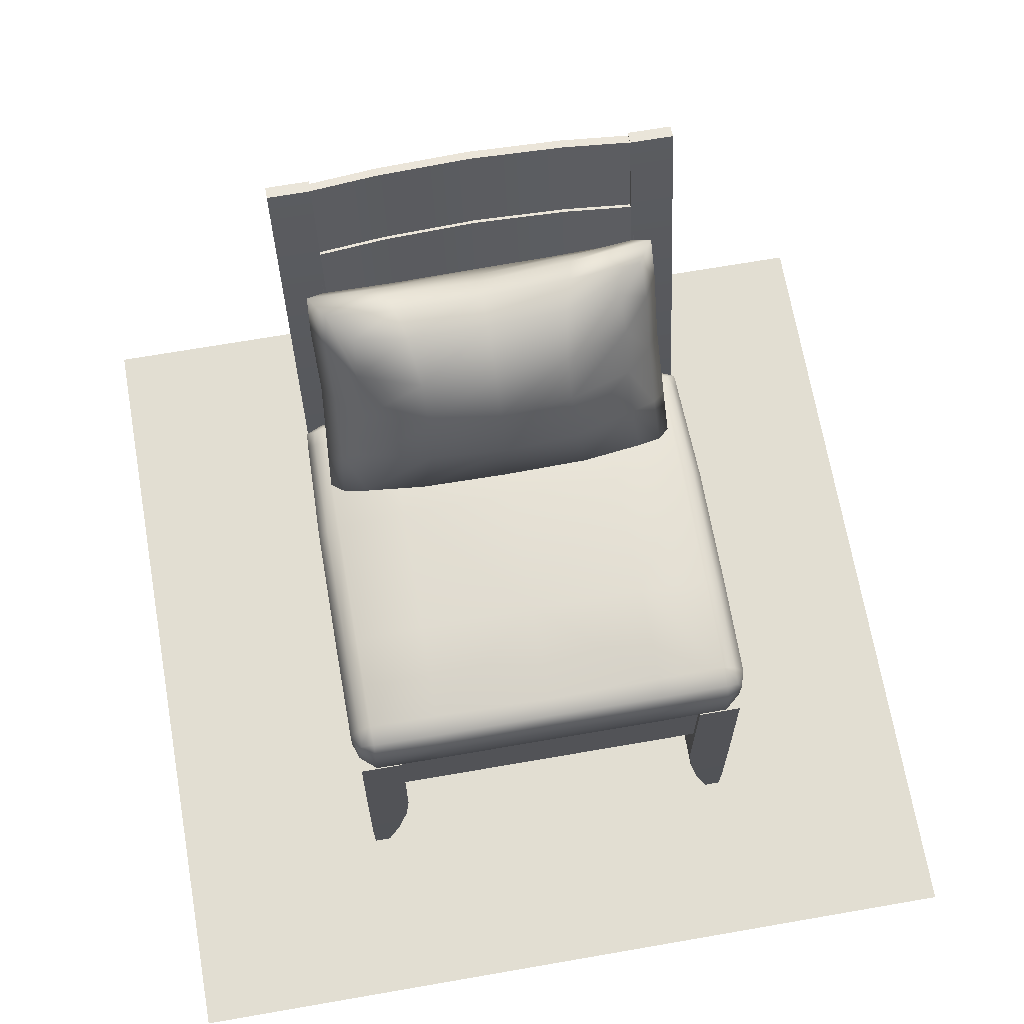
<metadata>
{"format":"obj","ext":"obj","renderer":"f3d","projection":"perspective","resolution":1024,"background":"white","views":[{"elev":67.9,"azim":-9.9,"up":"+Y"}]}
</metadata>
<code>
v  -1 -0.7954 1
v  -0.5 -0.7954 1
v  -0.5 -0.7954 0.5
v  -1 -0.7954 0.5
v  0 -0.7954 1
v  0 -0.7954 0.5
v  0.5 -0.7954 1
v  0.5 -0.7954 0.5
v  1 -0.7954 1
v  1 -0.7954 0.5
v  -0.5 -0.7954 0
v  -1 -0.7954 0
v  0 -0.7954 0
v  0.5 -0.7954 0
v  1 -0.7954 0
v  -0.5 -0.7954 -0.5
v  -1 -0.7954 -0.5
v  0 -0.7954 -0.5
v  0.5 -0.7954 -0.5
v  1 -0.7954 -0.5
v  -0.5 -0.7954 -1
v  -1 -0.7954 -1
v  0 -0.7954 -1
v  0.5 -0.7954 -1
v  1 -0.7954 -1
f 1 2 3 4
f 2 5 6 3
f 5 7 8 6
f 7 9 10 8
f 4 3 11 12
f 3 6 13 11
f 6 8 14 13
f 8 10 15 14
f 12 11 16 17
f 11 13 18 16
f 13 14 19 18
f 14 15 20 19
f 17 16 21 22
f 16 18 23 21
f 18 19 24 23
f 19 20 25 24
v  -0.4427 -0.7908 -0.4459
v  -0.4829 -0.791 -0.4469
v  -0.4838 -0.7904 -0.4917
v  -0.4426 -0.7905 -0.4931
v  -0.38 0.7954 -0.5576
v  -0.38 0.788 -0.5887
v  -0.4825 0.788 -0.5887
v  -0.4825 0.7954 -0.5576
v  -0.4838 -0.6931 -0.4687
v  -0.425 -0.6894 -0.4686
v  -0.4244 -0.6861 -0.4074
v  -0.4838 -0.6894 -0.408
v  -0.4838 -0.3002 -0.4207
v  -0.4838 -0.1058 -0.4207
v  -0.3787 -0.1058 -0.4207
v  -0.3787 -0.3002 -0.4207
v  -0.3787 -0.1058 -0.3156
v  -0.3787 -0.3002 -0.3156
v  -0.4838 -0.1058 -0.3156
v  -0.4838 -0.3002 -0.3156
v  -0.4838 -0.546 -0.4393
v  -0.4023 -0.546 -0.4392
v  -0.4023 -0.5465 -0.3598
v  -0.4838 -0.5462 -0.3598
v  -0.4838 -0.4306 -0.4272
v  -0.3897 -0.4308 -0.4272
v  -0.3897 -0.431 -0.3344
v  -0.4838 -0.4308 -0.3345
v  0.4822 -0.7918 0.5821
v  0.4428 -0.7919 0.5821
v  0.4429 -0.792 0.5427
v  0.4822 -0.7919 0.5427
v  0.4822 -0.1085 0.5821
v  0.4822 -0.1085 0.4796
v  0.3798 -0.1085 0.4796
v  0.3798 -0.1085 0.5821
v  0.4836 -0.6854 0.5834
v  0.4115 -0.6827 0.5834
v  0.411 -0.6805 0.5143
v  0.4836 -0.6827 0.5148
v  0.4836 -0.4578 0.5834
v  0.3778 -0.4577 0.5834
v  0.3778 -0.4576 0.479
v  0.4836 -0.4577 0.479
v  0.4836 -0.5549 0.5834
v  0.3863 -0.5556 0.5834
v  0.3864 -0.5563 0.4892
v  0.4836 -0.5556 0.4892
v  0.4429 -0.792 -0.4477
v  0.4428 -0.7919 -0.4917
v  0.4822 -0.7918 -0.4917
v  0.4822 -0.7919 -0.4477
v  0.3798 0.7954 -0.5576
v  0.4822 0.7954 -0.5576
v  0.4822 0.788 -0.5887
v  0.3798 0.788 -0.5887
v  0.4247 -0.6894 -0.4686
v  0.4836 -0.6931 -0.4687
v  0.4241 -0.6861 -0.4074
v  0.4836 -0.6894 -0.408
v  0.4836 -0.3002 -0.4207
v  0.3784 -0.3002 -0.4207
v  0.3784 -0.1058 -0.4207
v  0.4836 -0.1058 -0.4207
v  0.3784 -0.3002 -0.3156
v  0.3784 -0.1058 -0.3156
v  0.4836 -0.3002 -0.3156
v  0.4836 -0.1058 -0.3156
v  0.4021 -0.546 -0.4392
v  0.4836 -0.546 -0.4393
v  0.4021 -0.5465 -0.3598
v  0.4836 -0.5462 -0.3598
v  0.3895 -0.4308 -0.4272
v  0.4836 -0.4306 -0.4272
v  0.3895 -0.431 -0.3344
v  0.4836 -0.4308 -0.3345
v  -0.4825 -0.7918 0.5821
v  -0.4825 -0.7919 0.5427
v  -0.4431 -0.792 0.5427
v  -0.4431 -0.7919 0.5821
v  -0.4825 -0.1085 0.5821
v  -0.38 -0.1085 0.5821
v  -0.38 -0.1085 0.4796
v  -0.4825 -0.1085 0.4796
v  -0.4118 -0.6827 0.5834
v  -0.4838 -0.6854 0.5834
v  -0.4113 -0.6805 0.5143
v  -0.4838 -0.6827 0.5148
v  -0.4838 -0.4578 0.5834
v  -0.3781 -0.4577 0.5834
v  -0.3781 -0.4576 0.479
v  -0.4838 -0.4577 0.479
v  -0.4838 -0.5549 0.5834
v  -0.3866 -0.5556 0.5834
v  -0.3866 -0.5563 0.4892
v  -0.4838 -0.5556 0.4892
v  0 0.008301 0.5866
v  -0.2791 0.00372 0.5865
v  -0.2791 -0.07698 0.5899
v  0 -0.07547 0.5899
v  0 0.06977 0.2911
v  -0.277 0.06872 0.2917
v  -0.279 0.05031 0.5201
v  0 0.05003 0.525
v  -0.4949 -0.001704 0.5191
v  -0.4958 0.001663 0.2918
v  -0.4961 -0.0684 0.2918
v  -0.4952 -0.0699 0.5179
v  0 -0.1166 0.5155
v  -0.2786 -0.1168 0.5171
v  -0.2768 -0.1165 0.2918
v  0 -0.1176 0.2918
v  -0.2731 -0.1042 -0.2681
v  -0.2732 -0.1147 -0.0205
v  -0.4426 -0.1132 -0.0205
v  -0.442 -0.1035 -0.2679
v  -0.4425 -0.1155 0.2918
v  -0.2739 0.05958 -0.02051
v  -0.4431 0.0298 -0.0205
v  -0.4429 0.05193 0.2918
v  -0.2734 0.02958 -0.2682
v  -0.4421 0.02189 -0.268
v  -0.4432 0.001483 0.5846
v  -0.4432 -0.07718 0.5886
v  -0.4425 0.04714 0.5178
v  -0.4424 -0.1169 0.5174
v  -0.4824 -0.001798 0.5599
v  -0.4827 -0.07308 0.5559
v  0 -0.1127 0.564
v  -0.2786 -0.1125 0.564
v  -0.471 0.02233 0.5579
v  -0.4414 0.03337 0.5627
v  -0.4711 0.02868 0.5171
v  -0.4414 -0.1104 0.5622
v  0 0.01474 -0.3114
v  -0.2733 0.01371 -0.3114
v  0 0.03595 -0.2682
v  -0.4738 -0.09544 -0.3116
v  -0.4411 -0.09787 -0.317
v  -0.4797 -0.09081 -0.2673
v  -0.4411 0.01202 -0.3104
v  -0.4721 0.03824 0.2918
v  -0.4726 0.01924 -0.0205
v  -0.4955 -0.004584 -0.02134
v  -0.4695 0.009511 -0.2676
v  -0.4885 -0.02046 -0.2725
v  -0.4836 -0.09448 -0.0205
v  -0.4957 -0.06625 -0.02133
v  -0.4887 -0.06663 -0.2724
v  -0.4832 -0.09674 0.2918
v  0 0.03845 0.5644
v  -0.2788 0.03413 0.5643
v  0 -0.09836 -0.318
v  -0.2731 -0.09836 -0.318
v  -0.2736 -0.0669 -0.3308
v  0 -0.06691 -0.3308
v  -0.4825 -0.09726 0.5163
v  -0.4428 -0.06681 -0.3296
v  -0.4661 0.002346 -0.3061
v  -0.4428 -0.01078 -0.3296
v  -0.4863 -0.01504 -0.3122
v  -0.4752 -0.09945 0.5539
v  -0.4864 -0.0665 -0.3163
v  -0.2737 -0.01046 -0.3308
v  0 -0.1045 -0.2681
v  0 -0.1175 -0.0205
v  0 0.0647 -0.02056
v  0 -0.01024 -0.3308
v  0.2791 -0.07698 0.5899
v  0.2791 0.00372 0.5865
v  0.279 0.05031 0.5201
v  0.277 0.06872 0.2917
v  0.4961 -0.0684 0.2918
v  0.4958 0.001663 0.2918
v  0.4949 -0.001704 0.5191
v  0.4952 -0.0699 0.5179
v  0.2768 -0.1165 0.2918
v  0.2786 -0.1168 0.5171
v  0.2731 -0.1042 -0.2681
v  0.442 -0.1035 -0.2679
v  0.4426 -0.1132 -0.0205
v  0.2732 -0.1147 -0.0205
v  0.4425 -0.1155 0.2918
v  0.4429 0.05193 0.2918
v  0.4431 0.04275 -0.0205
v  0.2739 0.05958 -0.02051
v  0.4421 0.02189 -0.268
v  0.2734 0.02958 -0.2682
v  0.4432 -0.07718 0.5886
v  0.4432 0.001483 0.5846
v  0.4425 0.04714 0.5178
v  0.4424 -0.1169 0.5174
v  0.4824 -0.001798 0.5599
v  0.4827 -0.07308 0.5559
v  0.2786 -0.1125 0.564
v  0.471 0.02233 0.5579
v  0.4711 0.02868 0.5171
v  0.4414 0.03337 0.5627
v  0.4414 -0.1104 0.5622
v  0.2733 0.01371 -0.3114
v  0.4738 -0.09544 -0.3116
v  0.4797 -0.09081 -0.2673
v  0.4411 -0.09787 -0.317
v  0.4411 0.01202 -0.3104
v  0.4721 0.03824 0.2918
v  0.4954 -0.004584 -0.02134
v  0.4725 0.03219 -0.0205
v  0.4885 -0.02046 -0.2725
v  0.4695 0.009511 -0.2676
v  0.4887 -0.06663 -0.2724
v  0.4957 -0.06625 -0.02133
v  0.4836 -0.09448 -0.0205
v  0.4832 -0.09674 0.2918
v  0.2788 0.03413 0.5643
v  0.2736 -0.0669 -0.3308
v  0.2731 -0.09836 -0.318
v  0.4825 -0.09726 0.5163
v  0.4428 -0.06681 -0.3296
v  0.4661 0.002346 -0.3061
v  0.4863 -0.01504 -0.3122
v  0.4428 -0.01078 -0.3296
v  0.4752 -0.09945 0.5539
v  0.4864 -0.0665 -0.3163
v  0.2737 -0.01046 -0.3308
v  -0.008323 0.2526 -0.4424
v  -0.1847 0.2555 -0.4289
v  -0.1878 0.3543 -0.4556
v  -0.009854 0.35 -0.4643
v  -0.01089 0.4136 -0.08491
v  -0.1871 0.4046 -0.09781
v  -0.1872 0.2802 -0.06404
v  -0.008936 0.2893 -0.04788
v  -0.2105 0.04395 -0.2699
v  -0.005103 0.04494 -0.2732
v  -0.005083 0.04183 -0.2056
v  -0.2643 0.03338 -0.1974
v  0.3194 0.1654 -0.3325
v  0.3207 0.2803 -0.3904
v  0.3854 0.3104 -0.3271
v  0.3907 0.1561 -0.2522
v  0.181 0.4644 -0.4651
v  -0.01174 0.4635 -0.4632
v  -0.01264 0.5179 -0.419
v  0.2013 0.528 -0.4256
v  -0.3379 0.384 -0.4211
v  -0.3332 0.2739 -0.382
v  -0.3982 0.2997 -0.3238
v  -0.4029 0.4434 -0.3838
v  0.1682 0.2591 -0.4332
v  0.1676 0.3583 -0.4592
v  0.3204 0.3915 -0.4296
v  -0.1815 0.1484 -0.3698
v  -0.3382 0.1491 -0.3214
v  0.3191 0.3826 -0.1625
v  0.1658 0.4072 -0.1041
v  0.169 0.2886 -0.05842
v  0.3178 0.2673 -0.1058
v  -0.3351 0.3732 -0.1608
v  -0.19 0.4919 -0.1611
v  -0.3395 0.476 -0.2195
v  0.2004 0.04889 -0.269
v  0.2518 0.04099 -0.1975
v  -0.2049 0.4581 -0.4635
v  -0.2259 0.5167 -0.4236
v  -0.006584 0.1416 -0.3759
v  -0.01223 0.4993 -0.151
v  0.3847 0.4577 -0.3887
v  -0.4073 0.1406 -0.2469
v  0.1712 0.1487 -0.3692
v  0.3189 0.4866 -0.2212
v  0.1655 0.494 -0.169
v  -0.3345 0.2546 -0.1056
v  -0.006087 0.1073 -0.06095
v  -0.213 0.1026 -0.06505
v  -0.2652 0.05838 -0.1063
v  -0.005483 0.06723 -0.1107
v  0.3902 0.1997 -0.1542
v  0.3848 0.3538 -0.2304
v  -0.01334 0.5632 -0.2558
v  0.1795 0.5584 -0.2653
v  0.2007 0.5712 -0.3418
v  -0.01339 0.5652 -0.334
v  -0.4036 0.4826 -0.2978
v  -0.3999 0.3416 -0.2303
v  0.3443 0.1157 -0.0791
v  0.1997 0.1099 -0.06354
v  0.2518 0.06613 -0.1063
v  0.4009 0.07317 -0.1065
v  -0.3589 0.0428 -0.2505
v  -0.4142 0.0325 -0.1897
v  -0.3334 0.558 -0.278
v  -0.2064 0.5521 -0.2607
v  -0.2264 0.5571 -0.3371
v  -0.3916 0.5741 -0.342
v  0.3117 0.4899 -0.4557
v  0.371 0.5536 -0.4292
v  0.3104 0.5705 -0.2792
v  0.384 0.4984 -0.2995
v  0.3704 0.5921 -0.3448
v  0.3449 0.05816 -0.2545
v  0.4008 0.04618 -0.1913
v  -0.357 0.1032 -0.07879
v  -0.4054 0.1867 -0.1537
v  -0.4139 0.06064 -0.1061
v  -0.3322 0.4801 -0.4485
v  -0.391 0.5368 -0.4236
v  -0.005233 0.05046 -0.1551
v  -0.2936 0.03956 -0.1458
v  0.4148 0.3327 -0.2795
v  0.4246 0.1562 -0.1937
v  -0.0132 0.5517 -0.3828
v  0.2122 0.5655 -0.3912
v  -0.4288 0.3196 -0.2794
v  -0.4327 0.4823 -0.3521
v  0.4306 0.04857 -0.139
v  0.28 0.04785 -0.1459
v  -0.4441 0.03595 -0.1386
v  -0.4285 0.5773 -0.3949
v  -0.2372 0.5491 -0.3875
v  0.4088 0.5988 -0.3989
v  0.4139 0.5004 -0.3545
v  -0.4385 0.1431 -0.1933
v  0.4303 -0.3057 -0.3287
v  0.4739 -0.3057 -0.3287
v  0.4739 -0.3057 0.4866
v  0.4303 -0.3057 0.4866
v  0.4303 -0.1179 -0.3287
v  0.4303 -0.1179 0.4866
v  0.4739 -0.1179 0.4866
v  0.4739 -0.1179 -0.3287
v  -0.4705 -0.3057 -0.3287
v  -0.4269 -0.3057 -0.3287
v  -0.4269 -0.3057 0.4866
v  -0.4705 -0.3057 0.4866
v  -0.4705 -0.1179 -0.3287
v  -0.4705 -0.1179 0.4866
v  -0.4269 -0.1179 0.4866
v  -0.4269 -0.1179 -0.3287
v  0.3819 -0.3057 -0.37
v  0.3819 -0.3057 -0.3264
v  -0.3864 -0.3057 -0.3264
v  -0.3864 -0.3057 -0.37
v  0.3819 -0.1179 -0.37
v  -0.3864 -0.1179 -0.37
v  -0.3864 -0.1179 -0.3264
v  0.3819 -0.1179 -0.3264
v  0.3819 -0.3057 0.5272
v  0.3819 -0.3057 0.5708
v  -0.3864 -0.3057 0.5708
v  -0.3864 -0.3057 0.5272
v  0.3819 -0.1179 0.5272
v  -0.3864 -0.1179 0.5272
v  -0.3864 -0.1179 0.5708
v  0.3819 -0.1179 0.5708
v  -0.2207 0.5813 -0.5454
v  -0.2207 0.5873 -0.5226
v  -0.3862 0.5918 -0.5053
v  -0.3862 0.5858 -0.5281
v  -0.000127 0.5791 -0.554
v  -0.000127 0.585 -0.5312
v  0.2205 0.5813 -0.5454
v  0.386 0.5858 -0.5281
v  0.386 0.5918 -0.5053
v  0.2205 0.5873 -0.5226
v  -0.2207 0.7856 -0.5779
v  -0.3862 0.7901 -0.5606
v  -0.000127 0.7834 -0.5865
v  0.2205 0.7856 -0.5779
v  0.386 0.7901 -0.5606
v  -0.3862 0.7842 -0.5834
v  -0.2207 0.7797 -0.6007
v  -0.000127 0.7774 -0.6093
v  0.386 0.7842 -0.5834
v  0.2205 0.7797 -0.6007
v  -0.2207 0.3838 -0.4893
v  -0.2207 0.3897 -0.4665
v  -0.3862 0.3942 -0.4492
v  -0.3862 0.3883 -0.472
v  -0.000127 0.3816 -0.4979
v  -0.000127 0.3875 -0.4751
v  0.2205 0.3838 -0.4893
v  0.386 0.3883 -0.472
v  0.386 0.3942 -0.4492
v  0.2205 0.3897 -0.4665
v  -0.2207 0.5808 -0.5191
v  -0.3862 0.5853 -0.5018
v  -0.000127 0.5786 -0.5277
v  0.2205 0.5808 -0.5191
v  0.386 0.5853 -0.5018
v  -0.3862 0.5794 -0.5246
v  -0.2207 0.5749 -0.5419
v  -0.000127 0.5727 -0.5505
v  0.386 0.5794 -0.5246
v  0.2205 0.5749 -0.5419
v  -0.2207 0.1775 -0.4354
v  -0.2207 0.1834 -0.4126
v  -0.3862 0.1879 -0.3953
v  -0.3862 0.182 -0.4181
v  -0.000127 0.1753 -0.4441
v  -0.000127 0.1812 -0.4213
v  0.2205 0.1775 -0.4354
v  0.386 0.182 -0.4181
v  0.386 0.1879 -0.3953
v  0.2205 0.1834 -0.4126
v  -0.2207 0.3812 -0.463
v  -0.3862 0.3857 -0.4457
v  -0.000127 0.3789 -0.4717
v  0.2205 0.3812 -0.463
v  0.386 0.3857 -0.4457
v  -0.3862 0.3797 -0.4685
v  -0.2207 0.3752 -0.4858
v  -0.000127 0.373 -0.4945
v  0.386 0.3797 -0.4685
v  0.2205 0.3752 -0.4858
v  -0.2207 -0.02881 -0.3816
v  -0.2207 -0.02288 -0.3588
v  -0.3862 -0.01839 -0.3415
v  -0.3862 -0.02431 -0.3643
v  -0.000127 -0.03106 -0.3902
v  -0.000127 -0.02513 -0.3674
v  0.2205 -0.02881 -0.3816
v  0.386 -0.02431 -0.3643
v  0.386 -0.01839 -0.3415
v  0.2205 -0.02288 -0.3588
v  -0.2207 0.1749 -0.4091
v  -0.3862 0.1794 -0.3919
v  -0.000127 0.1726 -0.4178
v  0.2205 0.1749 -0.4091
v  0.386 0.1794 -0.3919
v  -0.3862 0.1734 -0.4147
v  -0.2207 0.1689 -0.4319
v  -0.000127 0.1667 -0.4406
v  0.386 0.1734 -0.4147
v  0.2205 0.1689 -0.4319
v  0.4329 -0.1357 -0.3321
v  0.4329 -0.1259 -0.3321
v  0.4329 -0.1259 0.5346
v  0.4329 -0.1357 0.5346
v  -0.4359 -0.1357 -0.3321
v  -0.4359 -0.1357 0.5346
v  -0.4359 -0.1259 0.5346
v  -0.4359 -0.1259 -0.3321
g Side_chair_tan
f 26 27 28 29
f 30 31 32 33
f 29 28 34 35
f 26 29 35 36
f 27 26 36 37
f 28 27 37 34
f 38 39 40 41
f 41 40 42 43
f 43 42 44 45
f 45 44 39 38
f 35 34 46 47
f 36 35 47 48
f 37 36 48 49
f 34 37 49 46
f 47 46 50 51
f 48 47 51 52
f 49 48 52 53
f 46 49 53 50
f 51 50 38 41
f 52 51 41 43
f 53 52 43 45
f 50 53 45 38
f 31 40 39 32
f 30 42 40 31
f 42 30 33 44
f 44 33 32 39
f 54 55 56 57
f 58 59 60 61
f 55 54 62 63
f 56 55 63 64
f 57 56 64 65
f 54 57 65 62
f 66 58 61 67
f 67 61 60 68
f 68 60 59 69
f 69 59 58 66
f 70 66 67 71
f 71 67 68 72
f 72 68 69 73
f 73 69 66 70
f 63 62 70 71
f 64 63 71 72
f 65 64 72 73
f 62 65 73 70
f 74 75 76 77
f 78 79 80 81
f 75 82 83 76
f 74 84 82 75
f 77 85 84 74
f 76 83 85 77
f 86 87 88 89
f 87 90 91 88
f 90 92 93 91
f 92 86 89 93
f 82 94 95 83
f 84 96 94 82
f 85 97 96 84
f 83 95 97 85
f 94 98 99 95
f 96 100 98 94
f 97 101 100 96
f 95 99 101 97
f 98 87 86 99
f 100 90 87 98
f 101 92 90 100
f 99 86 92 101
f 81 80 89 88
f 78 81 88 91
f 91 93 79 78
f 93 89 80 79
f 102 103 104 105
f 106 107 108 109
f 105 110 111 102
f 104 112 110 105
f 103 113 112 104
f 102 111 113 103
f 114 115 107 106
f 115 116 108 107
f 116 117 109 108
f 117 114 106 109
f 118 119 115 114
f 119 120 116 115
f 120 121 117 116
f 121 118 114 117
f 110 119 118 111
f 112 120 119 110
f 113 121 120 112
f 111 118 121 113
f 122 123 124 125
f 126 127 128 129
f 130 131 132 133
f 134 135 136 137
f 138 139 140 141
f 139 136 142 140
f 127 143 144 145
f 143 146 147 144
f 123 148 149 124
f 127 145 150 128
f 135 151 142 136
f 152 130 133 153
f 134 154 155 135
f 156 157 150 158
f 135 155 159 151
f 160 161 146 162
f 163 164 141 165
f 161 166 147 146
f 167 168 169 131
f 168 170 171 169
f 165 172 173 174
f 172 175 132 173
f 176 177 123 122
f 178 179 180 181
f 158 167 131 130
f 132 175 182 133
f 179 164 183 180
f 184 166 185 186
f 177 157 148 123
f 187 159 149 153
f 156 158 130 152
f 133 182 187 153
f 163 165 174 188
f 171 170 184 186
f 142 175 172 140
f 140 172 165 141
f 147 170 168 144
f 144 168 167 145
f 152 153 149 148
f 167 158 150 145
f 177 128 150 157
f 159 187 182 151
f 182 175 142 151
f 164 179 138 141
f 166 184 170 147
f 164 163 188 183
f 161 189 185 166
f 157 156 152 148
f 155 124 149 159
f 139 138 190 191
f 143 127 126 192
f 177 176 129 128
f 179 178 190 138
f 155 154 125 124
f 161 160 193 189
f 139 191 137 136
f 143 192 162 146
f 193 181 180 189
f 173 132 131 169
f 169 171 174 173
f 180 183 185 189
f 188 174 171 186
f 185 183 188 186
f 122 125 194 195
f 196 197 126 129
f 198 199 200 201
f 202 203 134 137
f 204 205 206 207
f 207 206 208 202
f 197 209 210 211
f 211 210 212 213
f 195 194 214 215
f 216 209 197 196
f 208 217 203 202
f 218 219 201 200
f 134 203 220 154
f 221 222 216 223
f 203 217 224 220
f 160 162 213 225
f 226 227 205 228
f 225 213 212 229
f 230 199 231 232
f 232 231 233 234
f 227 235 236 237
f 237 236 198 238
f 176 122 195 239
f 178 181 240 241
f 199 230 222 200
f 242 238 198 201
f 241 240 243 228
f 244 245 246 229
f 239 195 215 223
f 247 219 214 224
f 221 218 200 222
f 201 219 247 242
f 226 248 235 227
f 233 245 244 234
f 208 206 237 238
f 206 205 227 237
f 212 210 232 234
f 210 209 230 232
f 218 215 214 219
f 216 222 230 209
f 239 223 216 196
f 224 217 242 247
f 208 238 242 217
f 228 205 204 241
f 229 212 234 244
f 228 243 248 226
f 225 229 246 249
f 223 215 218 221
f 220 224 214 194
f 207 191 190 204
f 211 192 126 197
f 239 196 129 176
f 241 204 190 178
f 220 194 125 154
f 225 249 193 160
f 207 202 137 191
f 211 213 162 192
f 193 249 240 181
f 236 231 199 198
f 231 236 235 233
f 240 249 246 243
f 248 245 233 235
f 246 245 248 243
f 250 251 252 253
f 254 255 256 257
f 258 259 260 261
f 262 263 264 265
f 266 267 268 269
f 270 271 272 273
f 263 274 275 276
f 274 250 253 275
f 271 251 277 278
f 279 280 281 282
f 280 254 257 281
f 283 255 284 285
f 259 286 287 260
f 267 288 289 268
f 290 277 251 250
f 291 284 255 254
f 263 276 292 264
f 271 278 293 272
f 262 294 274 263
f 294 290 250 274
f 270 252 251 271
f 295 296 280 279
f 296 291 254 280
f 297 256 255 283
f 298 299 300 301
f 279 282 302 303
f 304 305 306 307
f 283 285 308 309
f 310 311 312 313
f 311 298 301 312
f 314 258 261 315
f 316 317 318 319
f 317 304 307 318
f 320 266 269 321
f 322 295 323 324
f 295 279 303 323
f 325 262 265 326
f 327 297 328 329
f 297 283 309 328
f 330 270 273 331
f 332 333 261 260
f 301 300 333 332
f 334 335 265 264
f 303 302 335 334
f 336 337 269 268
f 307 306 337 336
f 338 339 273 272
f 309 308 339 338
f 340 341 287 326
f 313 312 341 340
f 341 332 260 287
f 312 301 332 341
f 342 333 300 329
f 315 261 333 342
f 343 344 289 331
f 319 318 344 343
f 344 336 268 289
f 318 307 336 344
f 345 337 306 324
f 321 269 337 345
f 345 346 292 321
f 324 323 346 345
f 346 334 264 292
f 323 303 334 346
f 340 335 302 313
f 326 265 335 340
f 342 347 293 315
f 329 328 347 342
f 347 338 272 293
f 328 309 338 347
f 343 339 308 319
f 331 273 339 343
f 259 258 277 290
f 288 267 253 252
f 304 317 284 291
f 299 298 257 256
f 276 320 321 292
f 282 310 313 302
f 278 314 315 293
f 285 316 319 308
f 325 286 294 262
f 286 259 290 294
f 253 267 266 275
f 330 288 252 270
f 322 305 296 295
f 305 304 291 296
f 257 298 311 281
f 327 299 256 297
f 286 325 326 287
f 299 327 329 300
f 288 330 331 289
f 305 322 324 306
f 266 320 276 275
f 258 314 278 277
f 311 310 282 281
f 317 316 285 284
f 348 349 350 351
f 352 353 354 355
f 348 351 353 352
f 350 349 355 354
f 356 357 358 359
f 360 361 362 363
f 356 359 361 360
f 358 357 363 362
f 364 365 366 367
f 368 369 370 371
f 364 367 369 368
f 366 365 371 370
f 372 373 374 375
f 376 377 378 379
f 372 375 377 376
f 374 373 379 378
f 380 381 382 383
f 384 385 381 380
f 386 387 388 389
f 384 386 389 385
f 382 381 390 391
f 385 392 390 381
f 393 389 388 394
f 392 385 389 393
f 395 391 390 396
f 397 396 390 392
f 393 394 398 399
f 397 392 393 399
f 383 395 396 380
f 397 384 380 396
f 398 387 386 399
f 384 397 399 386
f 400 401 402 403
f 404 405 401 400
f 406 407 408 409
f 404 406 409 405
f 402 401 410 411
f 405 412 410 401
f 413 409 408 414
f 412 405 409 413
f 415 411 410 416
f 417 416 410 412
f 413 414 418 419
f 417 412 413 419
f 403 415 416 400
f 417 404 400 416
f 418 407 406 419
f 404 417 419 406
f 420 421 422 423
f 424 425 421 420
f 426 427 428 429
f 424 426 429 425
f 422 421 430 431
f 425 432 430 421
f 433 429 428 434
f 432 425 429 433
f 435 431 430 436
f 437 436 430 432
f 433 434 438 439
f 437 432 433 439
f 423 435 436 420
f 437 424 420 436
f 438 427 426 439
f 424 437 439 426
f 440 441 442 443
f 444 445 441 440
f 446 447 448 449
f 444 446 449 445
f 442 441 450 451
f 445 452 450 441
f 453 449 448 454
f 452 445 449 453
f 455 451 450 456
f 457 456 450 452
f 453 454 458 459
f 457 452 453 459
f 443 455 456 440
f 457 444 440 456
f 458 447 446 459
f 444 457 459 446
f 460 461 462 463
f 464 465 466 467
f 460 463 465
f 465 464 460
f 463 462 466
f 466 465 463
f 462 461 467
f 467 466 462
f 461 460 464
f 464 467 461

</code>
